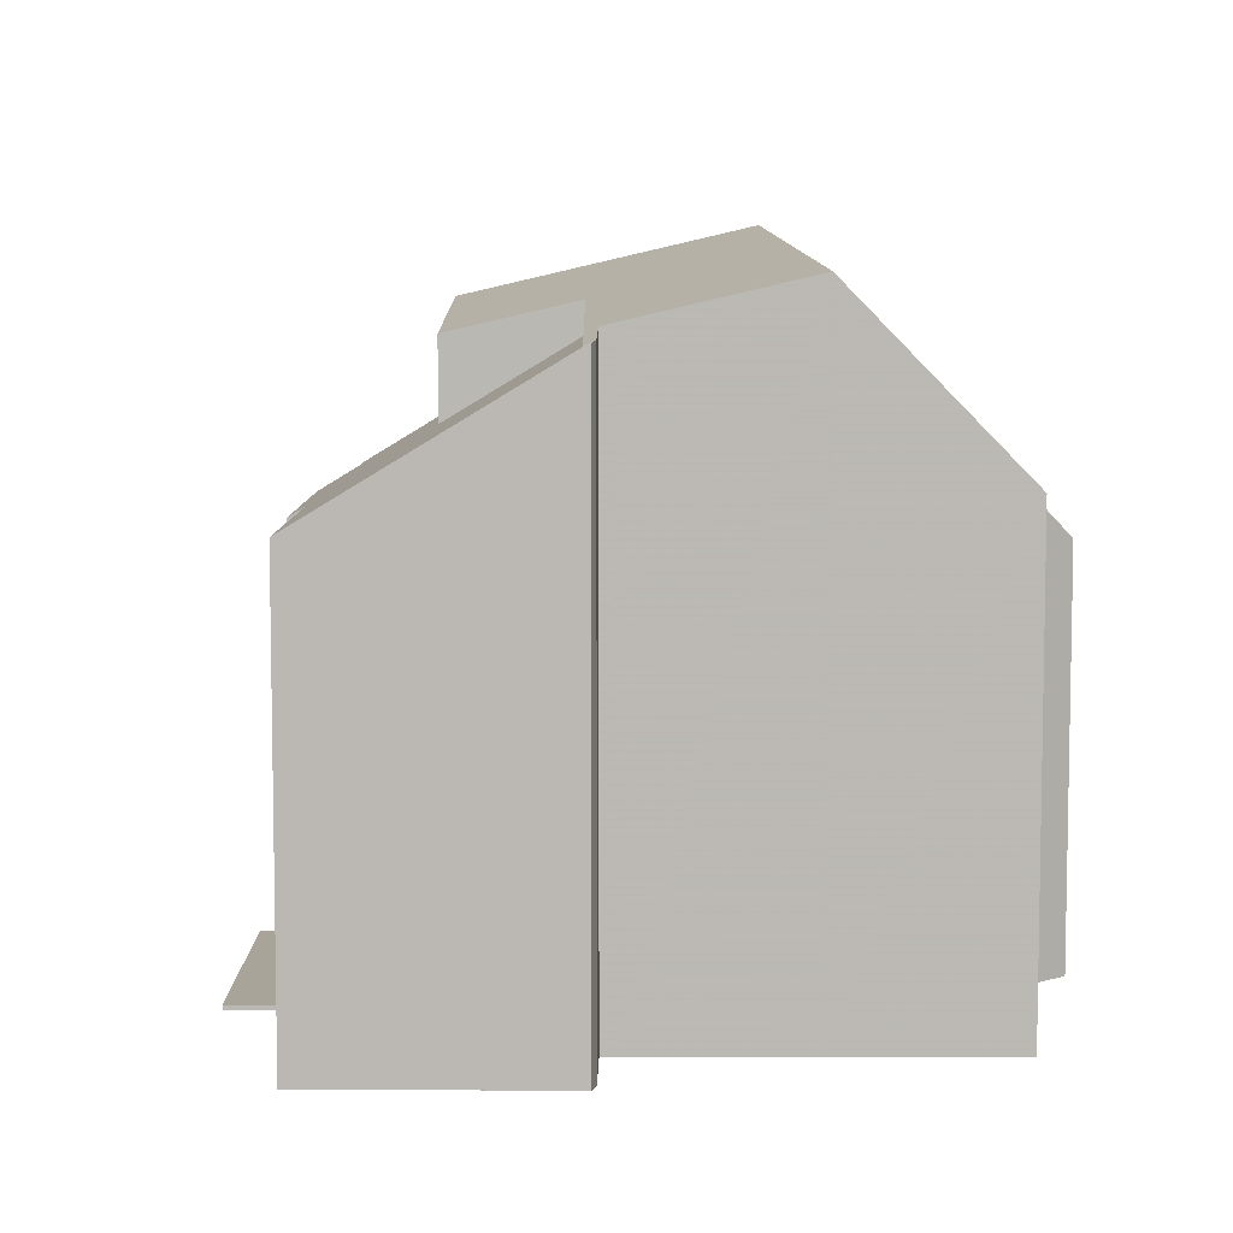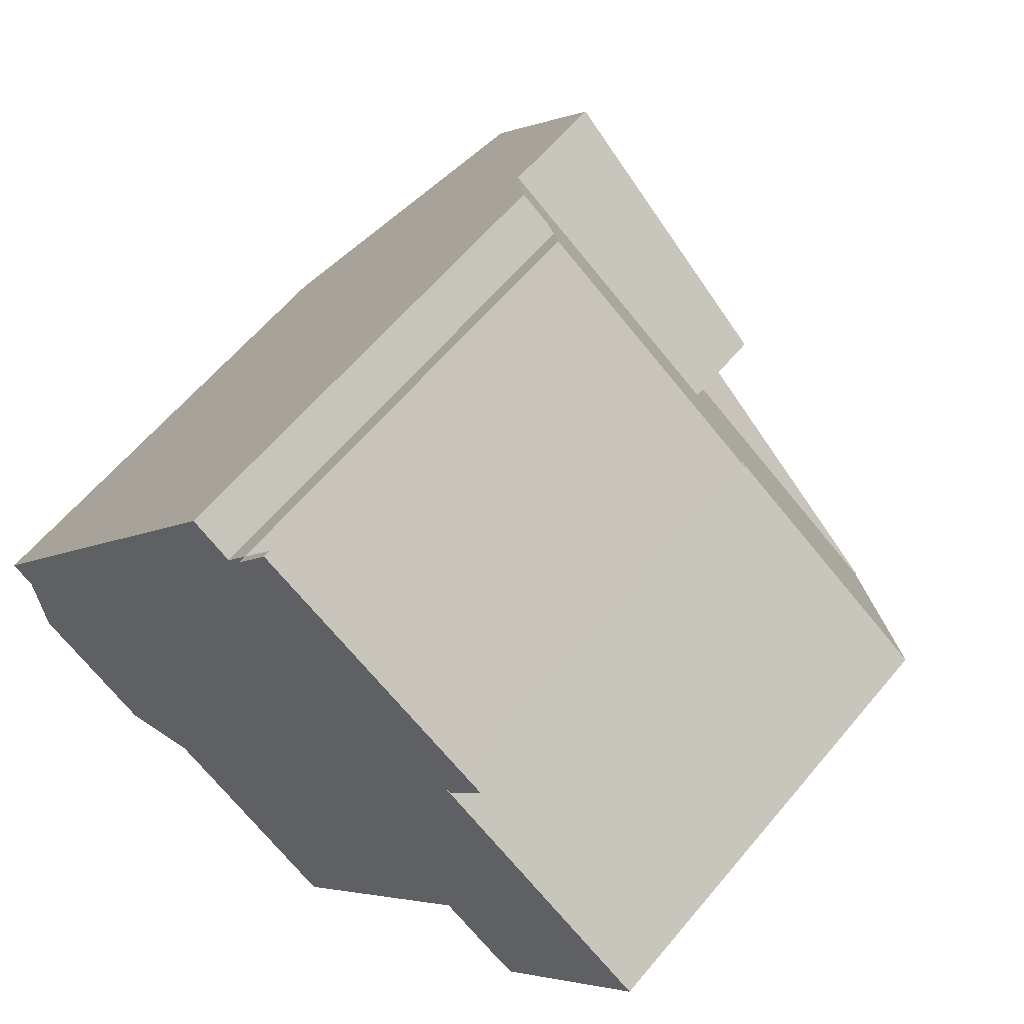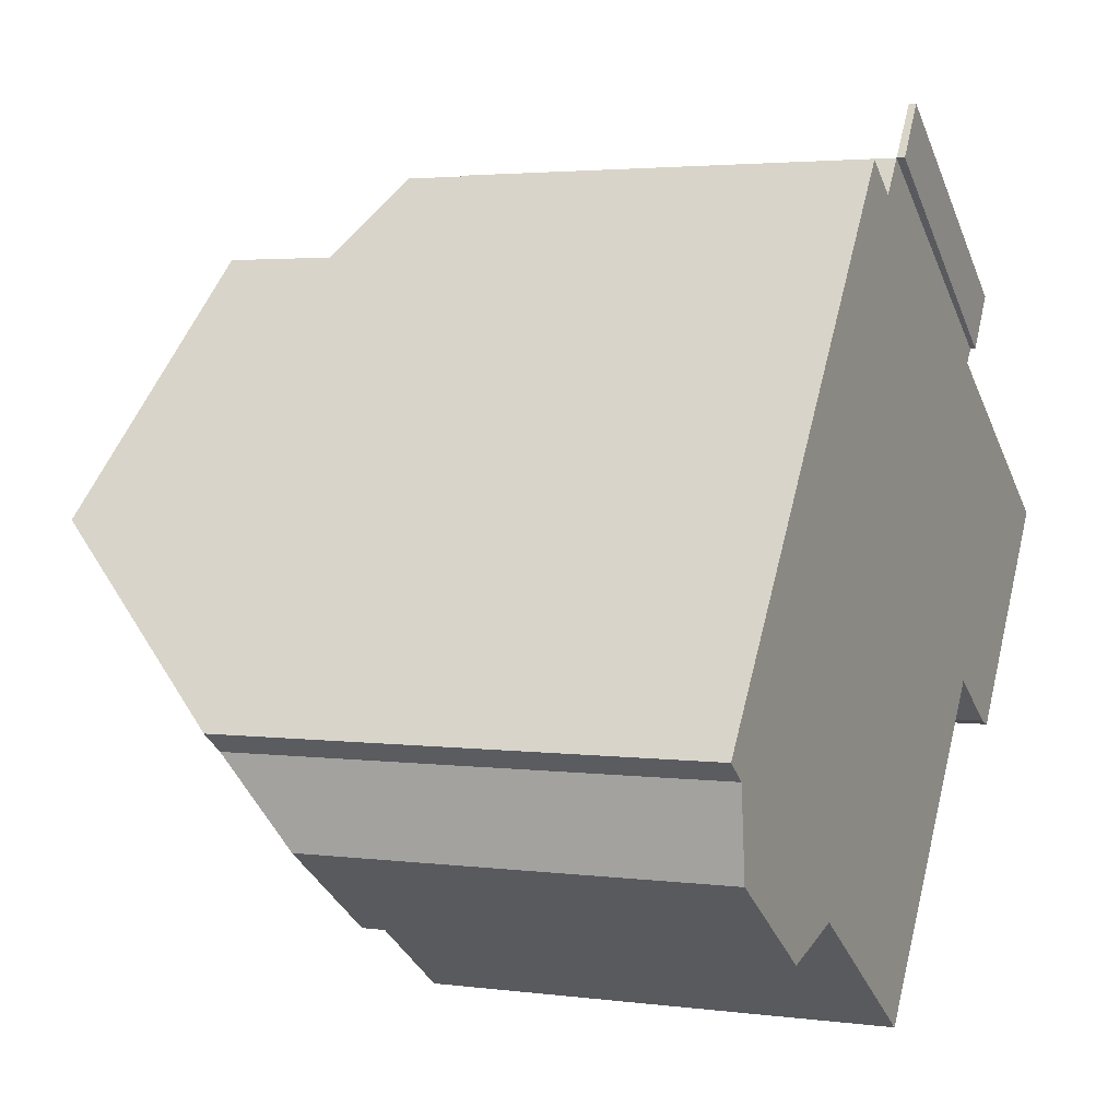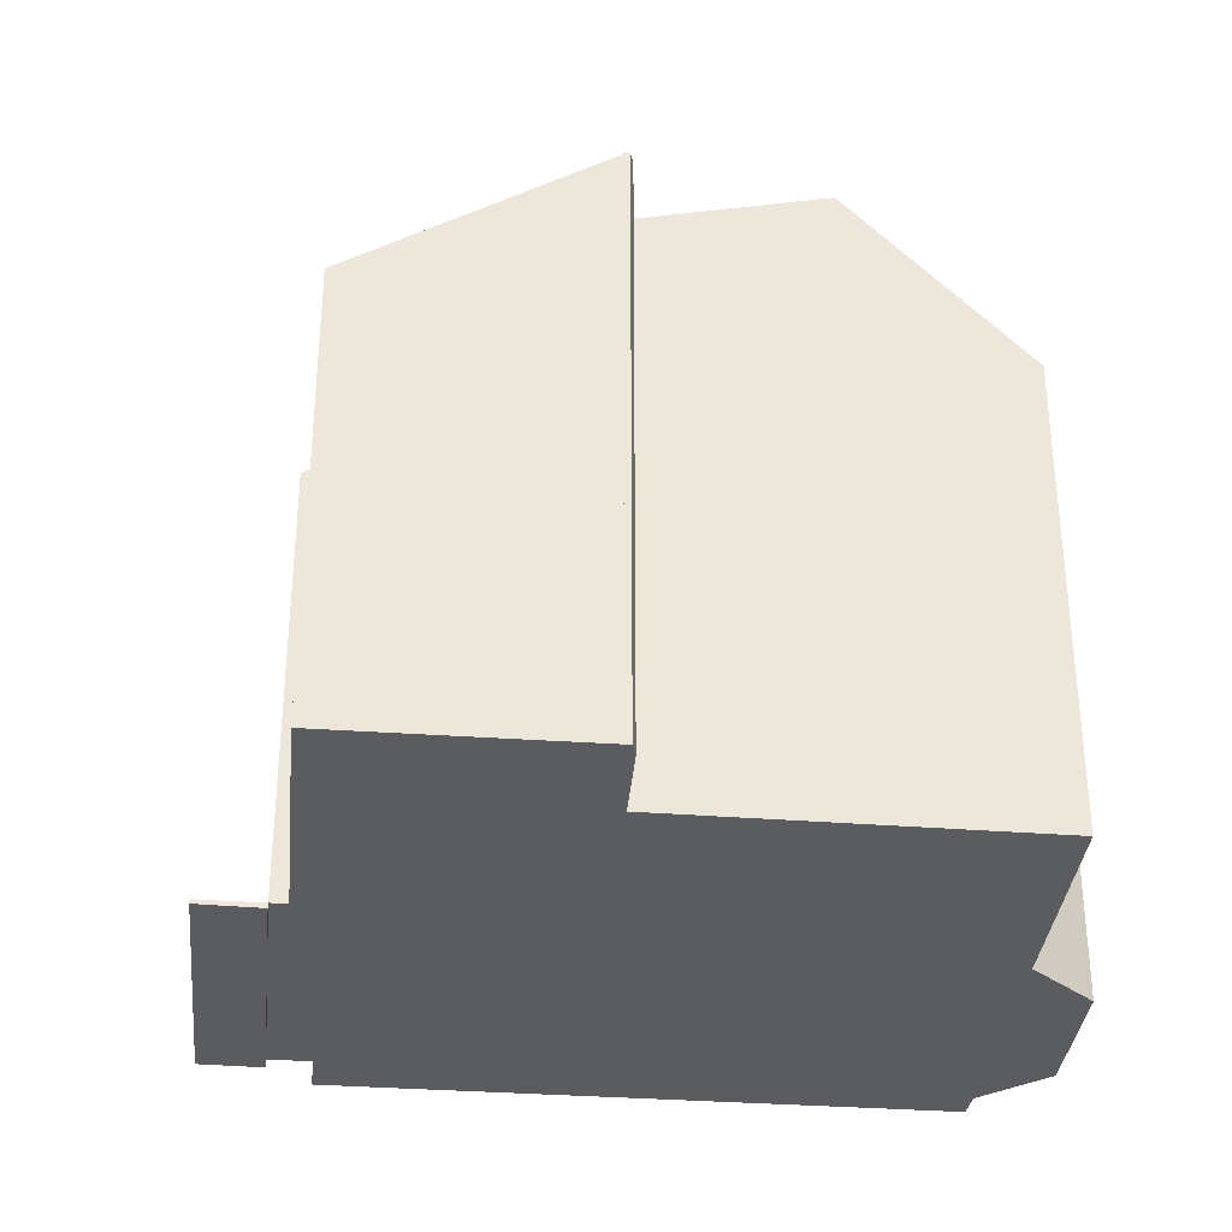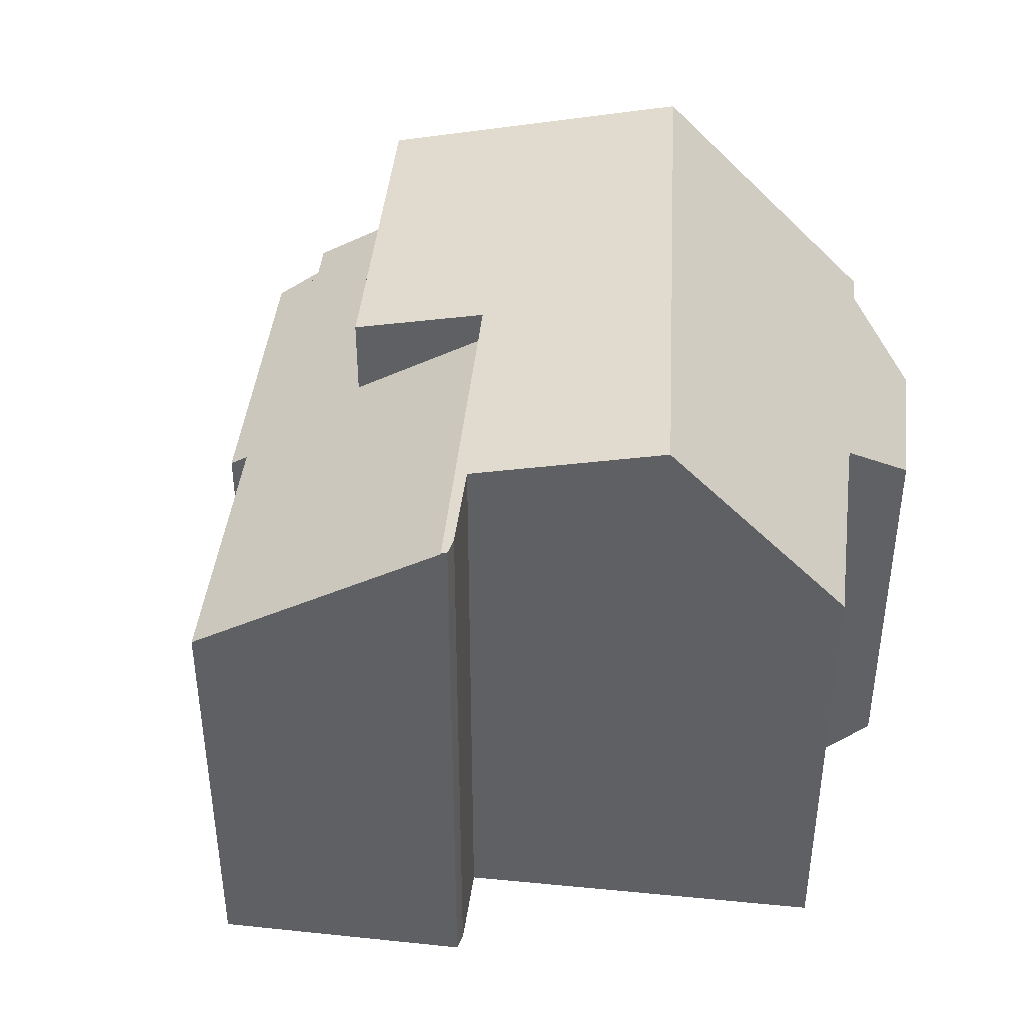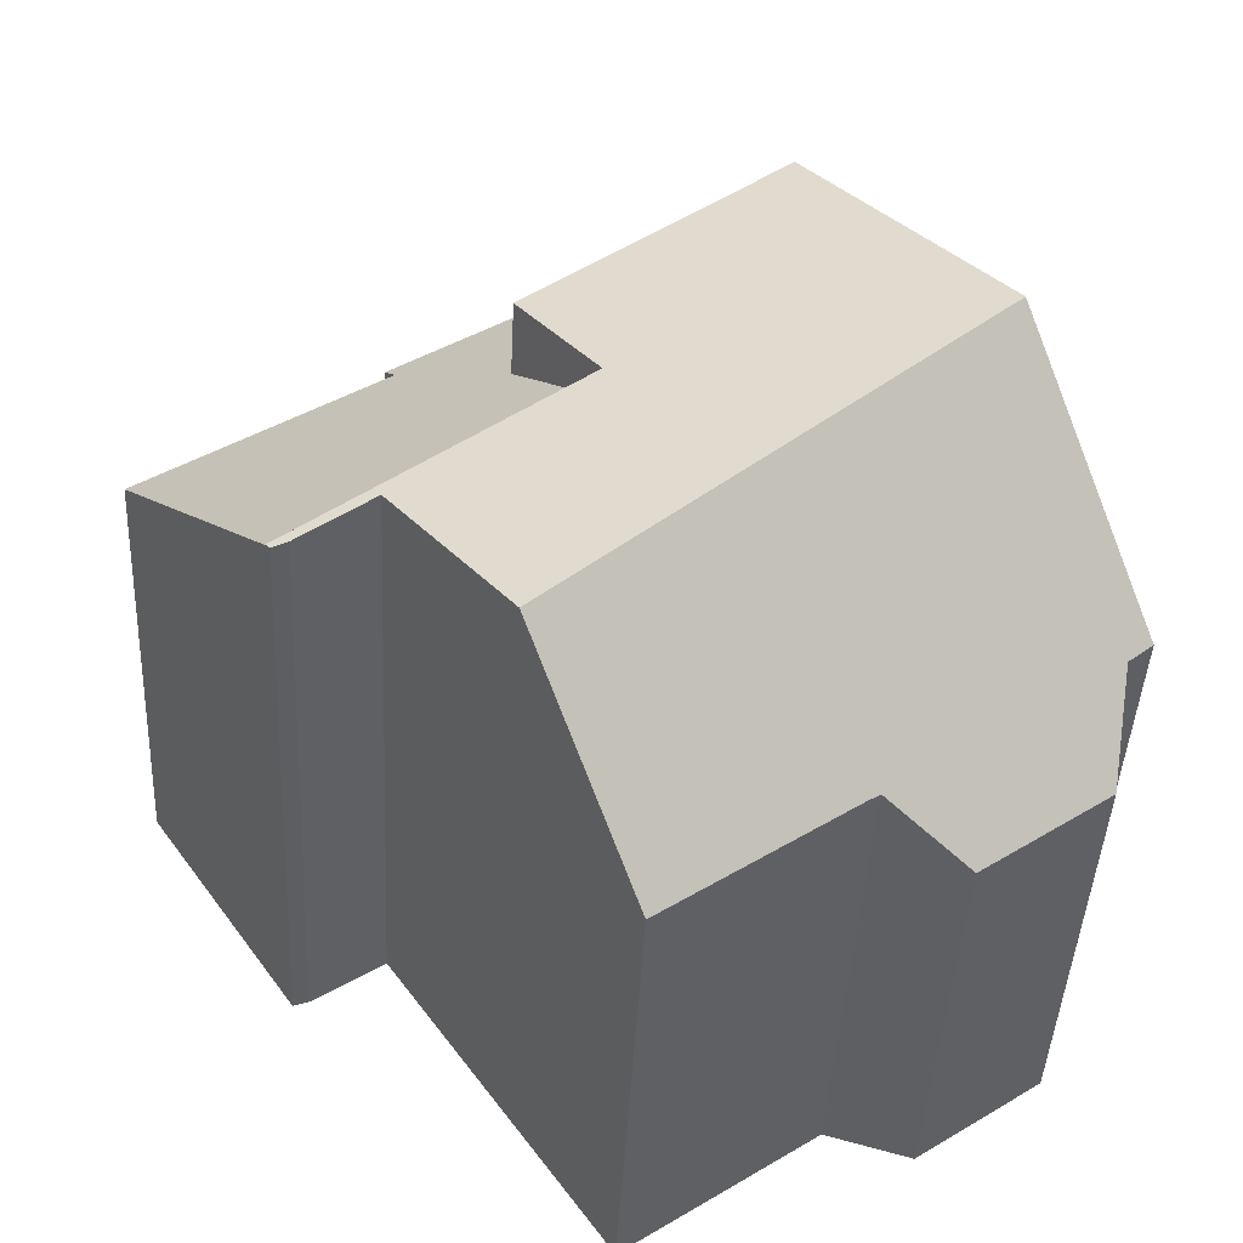
<metadata>
{"format":"obj","ext":"obj","renderer":"f3d","projection":"perspective","resolution":1024,"background":"white","views":[{"elev":7.2,"azim":-55.2,"up":"+Z"},{"elev":60.8,"azim":-140.5,"up":"+Y"},{"elev":2.9,"azim":114.8,"up":"+Y"},{"elev":-34.5,"azim":-60.8,"up":"+Z"},{"elev":43.5,"azim":-48.3,"up":"+Z"},{"elev":-42.6,"azim":-2.8,"up":"+Y"}]}
</metadata>
<code>
v -800.1 -990.9 7.496
v -800.9 -991.4 7.397
v -801.1 -991.5 7.368
v -797.1 -985.3 5.684
v -796.6 -984.9 5.678
v -802.9 -988.9 5.497
v -800.2 -987.1 5.505
v -792.4 -991 5.877
v -792.7 -991.2 5.856
v -792.8 -992.2 5.044
v -794.3 -993.3 5.026
v -795.3 -993 5.84
v -797.5 -994.6 5.823
v -797.8 -984.2 -0.08467
v -800.7 -986.2 -0.05025
v -794 -988.8 8.503
v -800 -991 7.543
v -800.8 -991.3 7.413
v -801.1 -991.5 7.36
v -798.8 -992.8 8.04
v -793.9 -988.9 8.528
v -794.1 -988.8 8.486
v -794 -988.9 8.52
v -793.9 -988.9 8.528
v -798.8 -992.8 8.04
v -796 -985.9 7.681
v -801.2 -991.4 7.35
v -797.4 -984.9 5.372
v -800.3 -986.9 5.378
v -801.2 -991.4 7.335
v -796 -985.9 6.363
v -797.4 -984.9 -0.09617
v -800.3 -986.9 -0.06202
v -799.8 -986.6 -0.0676
v -800.3 -985.9 -0.05595
v -797.6 -985 -0.0935
v -800.3 -986.9 -0.06202
v -797.4 -984.9 -0.09617
v -796.7 -985 5.679
v -794 -988.9 8.52
v -792.5 -991.1 5.872
v -796.1 -985.9 6.363
v -796.1 -985.9 7.669
v -800.4 -986.8 -0.06028
v -799.9 -986.5 -0.06594
v -797.4 -984.8 -0.09482
v -800.3 -986.9 5.378
v -797.4 -984.9 5.372
v -798.5 -992.6 8.066
v -798.8 -992.8 8.035
v -793.7 -989.3 8.081
v -798.5 -992.6 8.066
v -793.7 -989.2 8.082
v -799.9 -991 7.558
v -801.8 -988.2 5.5
v -798.7 -992.7 8.045
v -798.7 -992.7 8.041
v -797.5 -994.5 5.823
v -798.7 -992.7 8.045
v -800.1 -990.7 7.332
v -800.1 -990.7 7.472
v -792.7 -991.3 5.77
v -795.2 -993 5.762
v -796.1 -985.9 7.669
v -796.1 -985.9 6.363
v -801 -989.3 6.349
v -798.9 -987.9 6.355
v -798.9 -987.9 7.34
v -802.1 -990.1 6.346
v -796 -985.9 7.681
v -796 -985.9 6.363
v -796.6 -985.2 5.798
v -801.5 -988.6 5.784
v -802.6 -989.3 5.78
v -796.5 -985.1 5.798
v -797.4 -990.1 7.95
v -798.9 -987.9 7.34
v -798.9 -987.9 6.355
v -799.4 -987.1 5.79
v -799.8 -986.6 5.377
v -795.4 -993.1 5.839
v -796.6 -991.3 8.072
v -798 -989.2 7.327
v -798 -989.2 7.712
v -799.8 -986.6 -0.0676
v -799.8 -986.6 5.377
v -796.7 -991.1 8.245
v -796.7 -991.1 8.245
v -798.9 -987.9 7.34
v -798.9 -987.9 6.355
v -801.7 -990.6 6.717
v -802.1 -990.1 6.346
v -802.6 -989.3 5.78
v -802.9 -988.9 5.497
v -798 -989.2 7.712
v -795.2 -987.2 8.038
v -798 -989.2 7.327
v -801.2 -991.4 7.35
v -800.1 -990.7 7.472
v -801.2 -991.4 7.335
v -800.1 -990.7 7.332
v -795.1 -987.2 8.049
v -798 -989.2 7.712
v -798 -989.2 7.327
v -794.9 -989.1 8.362
v -795.8 -987.7 7.965
v -796.7 -986.4 7.597
v -796.7 -986.4 6.361
v -797.2 -985.6 5.796
v -797.6 -985 -0.0935
v -797.6 -985 5.372
v -797.6 -985 5.372
v -798.1 -984.4 -0.08198
v -797.7 -984.9 -0.09212
v -793.2 -991.6 5.769
v -794.4 -989.8 8.079
v -792.8 -992.2 5.12
v -794.6 -989.4 8.456
v -794.6 -989.4 8.456
v -796.7 -986.4 7.597
v -796.7 -986.4 6.361
v -794.4 -988.9 8.434
v -795.4 -987.4 8.009
v -796.3 -986.1 7.642
v -796.3 -986.1 6.362
v -796.8 -985.3 5.797
v -797 -985.2 5.682
v -792.8 -991.4 5.77
v -794 -989.5 8.081
v -792.7 -991.4 5.703
v -794.3 -989.1 8.493
v -794.3 -989.1 8.493
v -796.3 -986.1 7.642
v -796.3 -986.1 6.362
v -800.8 -991.3 7.413
v -800.1 -990.9 7.496
v -800.1 -990.9 0
v -800.8 -991.3 0
v -801.1 -991.5 7.368
v -800.9 -991.4 7.397
v -800.9 -991.4 -8.882e-16
v -801.1 -991.5 0
v -801.1 -991.5 7.36
v -801.1 -991.5 7.368
v -801.1 -991.5 0
v -801.1 -991.5 0
v -797 -985.2 5.682
v -797.1 -985.3 5.684
v -797.1 -985.3 0
v -797 -985.2 -8.882e-16
v -796.5 -985.1 5.798
v -796.6 -984.9 5.678
v -796.6 -984.9 0
v -796.5 -985.1 8.882e-16
v -802.9 -988.9 5.497
v -802.9 -988.9 5.497
v -802.9 -988.9 0
v -802.9 -988.9 0
v -800.3 -986.9 5.378
v -800.2 -987.1 5.505
v -800.2 -987.1 0
v -800.3 -986.9 0
v -792.5 -991.1 5.872
v -792.4 -991 5.877
v -792.4 -991 0
v -792.5 -991.1 0
v -792.7 -991.3 5.77
v -792.7 -991.2 5.856
v -792.7 -991.2 -8.882e-16
v -792.7 -991.3 0
v -794.3 -993.3 5.026
v -792.8 -992.2 5.044
v -792.8 -992.2 0
v -794.3 -993.3 -8.882e-16
v -795.2 -993 5.762
v -794.3 -993.3 5.026
v -794.3 -993.3 -8.882e-16
v -795.2 -993 0
v -795.4 -993.1 5.839
v -795.3 -993 5.84
v -795.3 -993 0
v -795.4 -993.1 -8.882e-16
v -798.8 -992.8 8.04
v -797.5 -994.6 5.823
v -797.5 -994.6 -8.882e-16
v -798.8 -992.8 0
v -797.4 -984.8 -0.09482
v -797.8 -984.2 -0.08467
v -797.8 -984.2 0
v -797.4 -984.8 0
v -800.3 -985.9 -0.05595
v -800.7 -986.2 -0.05025
v -800.7 -986.2 0
v -800.3 -985.9 0
v -793.9 -988.9 8.528
v -794 -988.8 8.503
v -794 -988.8 0
v -793.9 -988.9 0
v -800.1 -990.9 7.496
v -800 -991 7.543
v -800 -991 0
v -800.1 -990.9 0
v -800.9 -991.4 7.397
v -800.8 -991.3 7.413
v -800.8 -991.3 0
v -800.9 -991.4 -8.882e-16
v -801.2 -991.4 7.35
v -801.1 -991.5 7.36
v -801.1 -991.5 0
v -801.2 -991.4 -8.882e-16
v -798.8 -992.8 8.035
v -798.8 -992.8 8.04
v -798.8 -992.8 0
v -798.8 -992.8 0
v -793.7 -989.2 8.082
v -793.9 -988.9 8.528
v -793.9 -988.9 0
v -793.7 -989.2 0
v -800.4 -986.8 -0.06028
v -800.3 -986.9 -0.06202
v -800.3 -986.9 -6.939e-18
v -800.4 -986.8 0
v -798.1 -984.4 -0.08198
v -800.3 -985.9 -0.05595
v -800.3 -985.9 0
v -798.1 -984.4 -1.388e-17
v -796.6 -984.9 5.678
v -796.7 -985 5.679
v -796.7 -985 0
v -796.6 -984.9 0
v -792.7 -991.2 5.856
v -792.5 -991.1 5.872
v -792.5 -991.1 0
v -792.7 -991.2 -8.882e-16
v -800.7 -986.2 -0.05025
v -800.4 -986.8 -0.06028
v -800.4 -986.8 0
v -800.7 -986.2 0
v -797.4 -984.9 -0.09617
v -797.4 -984.8 -0.09482
v -797.4 -984.8 0
v -797.4 -984.9 1.388e-17
v -797.1 -985.3 5.684
v -797.4 -984.9 5.372
v -797.4 -984.9 0
v -797.1 -985.3 0
v -800 -991 7.543
v -798.8 -992.8 8.035
v -798.8 -992.8 0
v -800 -991 0
v -792.4 -991 5.877
v -793.7 -989.2 8.082
v -793.7 -989.2 0
v -792.4 -991 0
v -800.2 -987.1 5.505
v -801.8 -988.2 5.5
v -801.8 -988.2 0
v -800.2 -987.1 0
v -797.5 -994.6 5.823
v -797.5 -994.5 5.823
v -797.5 -994.5 -8.882e-16
v -797.5 -994.6 -8.882e-16
v -792.7 -991.4 5.703
v -792.7 -991.3 5.77
v -792.7 -991.3 0
v -792.7 -991.4 0
v -795.3 -993 5.84
v -795.2 -993 5.762
v -795.2 -993 0
v -795.3 -993 0
v -802.6 -989.3 5.78
v -802.1 -990.1 6.346
v -802.1 -990.1 0
v -802.6 -989.3 -8.882e-16
v -795.1 -987.2 8.049
v -796 -985.9 7.681
v -796 -985.9 0
v -795.1 -987.2 1.776e-15
v -802.9 -988.9 5.497
v -802.6 -989.3 5.78
v -802.6 -989.3 -8.882e-16
v -802.9 -988.9 0
v -796 -985.9 6.363
v -796.5 -985.1 5.798
v -796.5 -985.1 8.882e-16
v -796 -985.9 8.882e-16
v -797.5 -994.5 5.823
v -795.4 -993.1 5.839
v -795.4 -993.1 -8.882e-16
v -797.5 -994.5 -8.882e-16
v -802.1 -990.1 6.346
v -801.7 -990.6 6.717
v -801.7 -990.6 8.882e-16
v -802.1 -990.1 0
v -801.8 -988.2 5.5
v -802.9 -988.9 5.497
v -802.9 -988.9 0
v -801.8 -988.2 0
v -801.7 -990.6 6.717
v -801.2 -991.4 7.335
v -801.2 -991.4 0
v -801.7 -990.6 8.882e-16
v -794 -988.8 8.503
v -795.1 -987.2 8.049
v -795.1 -987.2 1.776e-15
v -794 -988.8 0
v -797.8 -984.2 -0.08467
v -798.1 -984.4 -0.08198
v -798.1 -984.4 -1.388e-17
v -797.8 -984.2 0
v -792.8 -992.2 5.044
v -792.8 -992.2 5.12
v -792.8 -992.2 0
v -792.8 -992.2 0
v -796.7 -985 5.679
v -797 -985.2 5.682
v -797 -985.2 -8.882e-16
v -796.7 -985 0
v -792.8 -992.2 5.12
v -792.7 -991.4 5.703
v -792.7 -991.4 0
v -792.8 -992.2 0
v -797.8 -984.2 0
v -797.1 -985.3 0
v -796.6 -984.9 0
v -792.4 -991 0
v -792.7 -991.2 0
v -792.8 -992.2 0
v -794.3 -993.3 0
v -795.3 -993 0
v -797.5 -994.6 0
v -800.1 -990.9 0
v -800.9 -991.4 0
v -801.1 -991.5 0
v -802.9 -988.9 0
v -800.2 -987.1 0
v -800.7 -986.2 0
f 45 34 33 44
f 86 29 37 85
f 18 2 3 19
f 122 22 23 131
f 22 16 21 23
f 132 40 51 129
f 134 42 43 133
f 36 34 45 114
f 72 39 5 75
f 51 40 24 53
f 42 31 26 43
f 61 27 30 60
f 44 15 35 45
f 127 39 72 126
f 114 45 35 113
f 104 67 68 103
f 57 49 56
f 129 51 41 9 62 128
f 53 8 41 51
f 94 55 73 93
f 56 20 50 57
f 58 13 25 59
f 57 50 17 54
f 84 61 60 83
f 128 62 130
f 123 96 22 122
f 99 54 17 1 18 19 98
f 102 16 22 96
f 126 72 65 125
f 93 73 66 92
f 75 71 65 72
f 95 76 54 99
f 78 66 73 79
f 79 73 55 7 47 80
f 81 58 59 52 82
f 111 86 85 110
f 87 49 57 54 76
f 82 52 88
f 91 69 92
f 92 69 74 93
f 93 74 6 94
f 124 64 96 123
f 100 91 92 66 101
f 96 64 70 102
f 101 66 78 97
f 105 76 95 106
f 108 78 79 109
f 110 38 28 111
f 109 79 80 112
f 113 14 46 114
f 115 63 12 81 82 116
f 117 10 11 63 115
f 106 95 77 107
f 118 87 76 105
f 116 82 88 119
f 120 89 90 121
f 114 46 32 36
f 122 105 106 123
f 125 108 109 126
f 126 109 112 48 4 127
f 128 115 116 129
f 130 117 115 128
f 123 106 107 124
f 131 118 105 122
f 129 116 119 132
f 133 120 121 134
f 136 137 138 135
f 140 141 142 139
f 144 145 146 143
f 148 149 150 147
f 152 153 154 151
f 156 157 158 155
f 160 161 162 159
f 164 165 166 163
f 168 169 170 167
f 172 173 174 171
f 176 177 178 175
f 180 181 182 179
f 184 185 186 183
f 188 189 190 187
f 192 193 194 191
f 196 197 198 195
f 200 201 202 199
f 204 205 206 203
f 208 209 210 207
f 212 213 214 211
f 216 217 218 215
f 220 221 222 219
f 224 225 226 223
f 228 229 230 227
f 232 233 234 231
f 236 237 238 235
f 240 241 242 239
f 244 245 246 243
f 248 249 250 247
f 252 253 254 251
f 256 257 258 255
f 260 261 262 259
f 264 265 266 263
f 268 269 270 267
f 272 273 274 271
f 276 277 278 275
f 280 281 282 279
f 284 285 286 283
f 288 289 290 287
f 292 293 294 291
f 296 297 298 295
f 300 301 302 299
f 304 305 306 303
f 308 309 310 307
f 312 313 314 311
f 316 317 318 315
f 320 321 322 319
f 324 325 326 327 328 329 330 331 332 333 334 335 336 337 323

</code>
